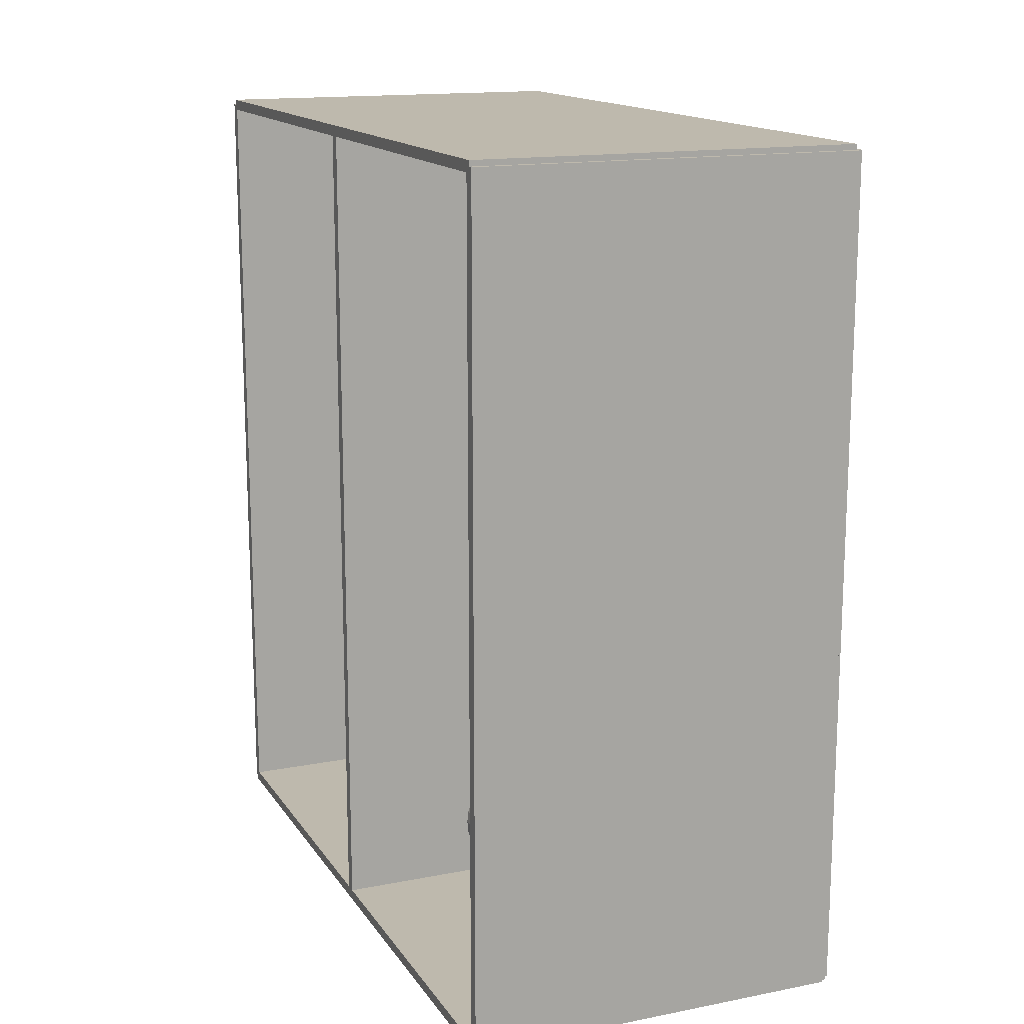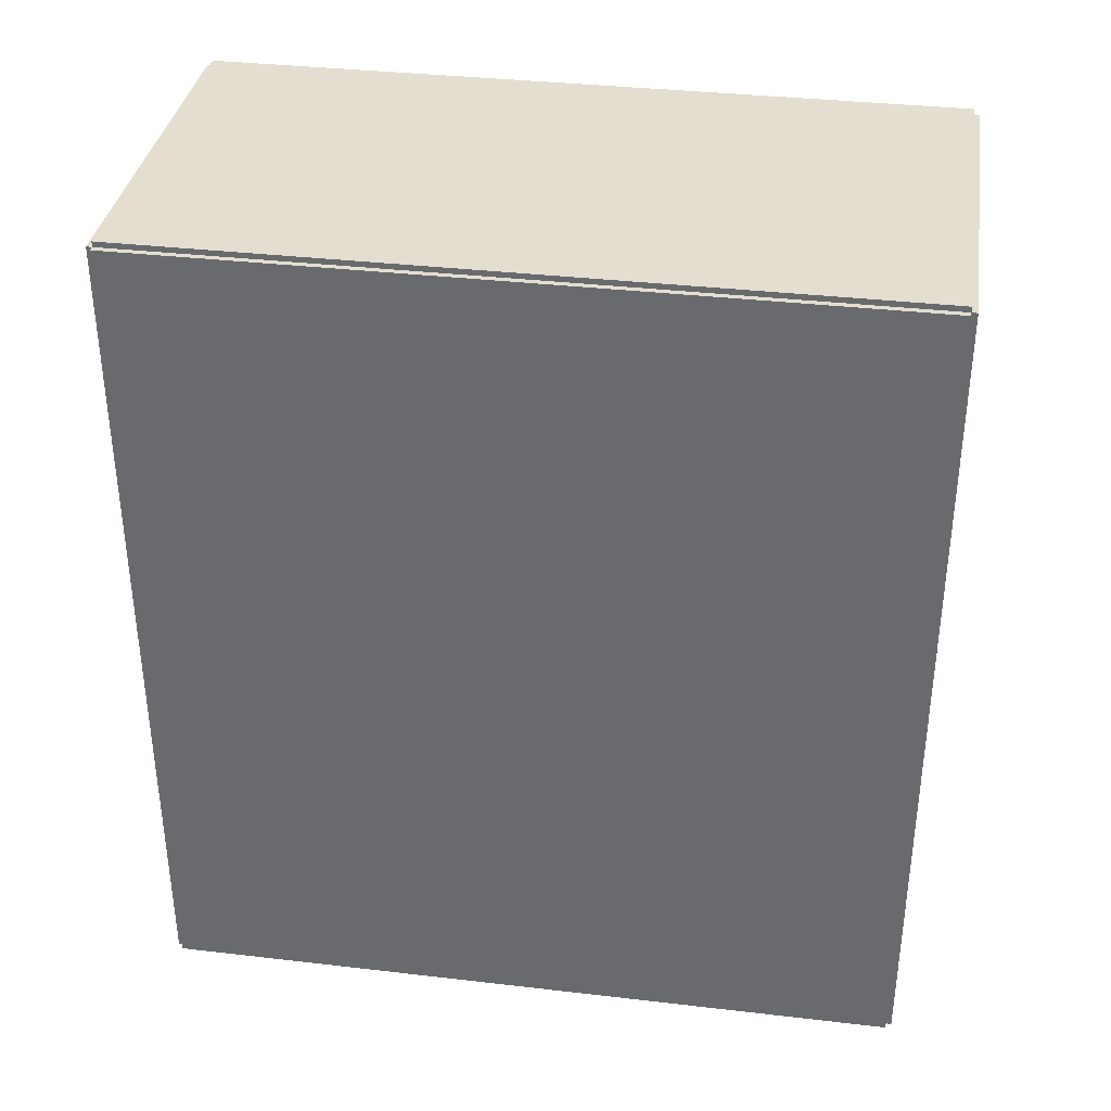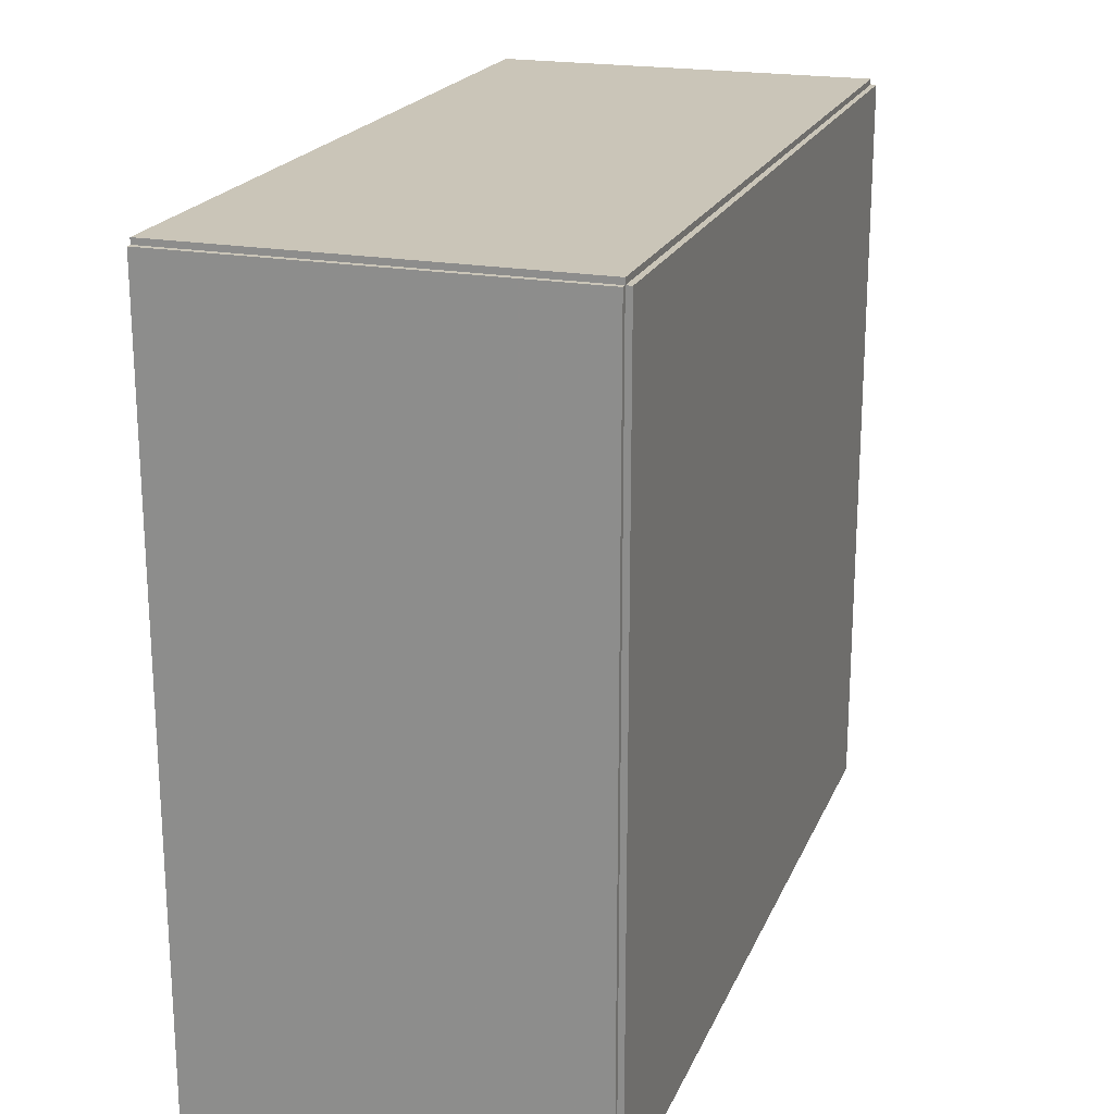
<metadata>
{"format":"obj","ext":"obj","renderer":"f3d","projection":"perspective","resolution":1024,"background":"white","views":[{"elev":15.2,"azim":157.5,"up":"+Y"},{"elev":35.7,"azim":-81.3,"up":"+Y"},{"elev":20.5,"azim":-161.7,"up":"+Z"}]}
</metadata>
<code>
v -0.09628 -0.2107 -0.002853
v -0.09628 -0.2107 0.002853
v -0.09628 0.2107 -0.002853
v -0.09628 0.2107 0.002853
v 0.09628 -0.2107 -0.002853
v 0.09628 -0.2107 0.002853
v 0.09628 0.2107 -0.002853
v 0.09628 0.2107 0.002853
v -0.09342 -0.2107 0
v -0.09913 -0.2107 0
v -0.09342 0.2107 0
v -0.09913 0.2107 0
v -0.09342 -0.2107 0.375
v -0.09913 -0.2107 0.375
v -0.09342 0.2107 0.375
v -0.09913 0.2107 0.375
v -0.09628 -0.2107 0.1846
v -0.09628 -0.2107 0.1904
v -0.09628 0.2107 0.1846
v -0.09628 0.2107 0.1904
v 0.09628 -0.2107 0.1846
v 0.09628 -0.2107 0.1904
v 0.09628 0.2107 0.1846
v 0.09628 0.2107 0.1904
v -0.09628 0.2079 0.375
v -0.09628 0.2134 0.375
v -0.09628 0.2079 0
v -0.09628 0.2134 0
v 0.09628 0.2079 0.375
v 0.09628 0.2134 0.375
v 0.09628 0.2079 0
v 0.09628 0.2134 0
v -0.09628 -0.2079 0
v -0.09628 -0.2134 0
v -0.09628 -0.2079 0.375
v -0.09628 -0.2134 0.375
v 0.09628 -0.2079 0
v 0.09628 -0.2134 0
v 0.09628 -0.2079 0.375
v 0.09628 -0.2134 0.375
v -0.09628 -0.2107 0.3721
v -0.09628 -0.2107 0.3779
v -0.09628 0.2107 0.3721
v -0.09628 0.2107 0.3779
v 0.09628 -0.2107 0.3721
v 0.09628 -0.2107 0.3779
v 0.09628 0.2107 0.3721
v 0.09628 0.2107 0.3779
v -0.006874 0.1603 0.005706
v 0.019 0.1603 0.005706
v 0.019 0.1603 0.08008
v -0.006874 0.1603 0.08008
v 0.0185 0.1654 0.005706
v 0.0185 0.1654 0.08008
v 0.01703 0.1702 0.005706
v 0.01703 0.1702 0.08008
v 0.01464 0.1747 0.005706
v 0.01464 0.1747 0.08008
v 0.01142 0.1786 0.005706
v 0.01142 0.1786 0.08008
v 0.007502 0.1818 0.005706
v 0.007502 0.1818 0.08008
v 0.003028 0.1842 0.005706
v 0.003028 0.1842 0.08008
v -0.001826 0.1857 0.005706
v -0.001826 0.1857 0.08008
v -0.006874 0.1862 0.005706
v -0.006874 0.1862 0.08008
v -0.01192 0.1857 0.005706
v -0.01192 0.1857 0.08008
v -0.01678 0.1842 0.005706
v -0.01678 0.1842 0.08008
v -0.02125 0.1818 0.005706
v -0.02125 0.1818 0.08008
v -0.02517 0.1786 0.005706
v -0.02517 0.1786 0.08008
v -0.02839 0.1747 0.005706
v -0.02839 0.1747 0.08008
v -0.03078 0.1702 0.005706
v -0.03078 0.1702 0.08008
v -0.03225 0.1654 0.005706
v -0.03225 0.1654 0.08008
v -0.03275 0.1603 0.005706
v -0.03275 0.1603 0.08008
v -0.03225 0.1553 0.005706
v -0.03225 0.1553 0.08008
v -0.03078 0.1504 0.005706
v -0.03078 0.1504 0.08008
v -0.02839 0.1459 0.005706
v -0.02839 0.1459 0.08008
v -0.02517 0.142 0.005706
v -0.02517 0.142 0.08008
v -0.02125 0.1388 0.005706
v -0.02125 0.1388 0.08008
v -0.01678 0.1364 0.005706
v -0.01678 0.1364 0.08008
v -0.01192 0.1349 0.005706
v -0.01192 0.1349 0.08008
v -0.006874 0.1344 0.005706
v -0.006874 0.1344 0.08008
v -0.001826 0.1349 0.005706
v -0.001826 0.1349 0.08008
v 0.003028 0.1364 0.005706
v 0.003028 0.1364 0.08008
v 0.007502 0.1388 0.005706
v 0.007502 0.1388 0.08008
v 0.01142 0.142 0.005706
v 0.01142 0.142 0.08008
v 0.01464 0.1459 0.005706
v 0.01464 0.1459 0.08008
v 0.01703 0.1504 0.005706
v 0.01703 0.1504 0.08008
v 0.0185 0.1553 0.005706
v 0.0185 0.1553 0.08008
v 0.03516 -0.1347 0.005706
v 0.06344 -0.1347 0.005706
v 0.06344 -0.1347 0.09104
v 0.03516 -0.1347 0.09104
v 0.0629 -0.1292 0.005706
v 0.0629 -0.1292 0.09104
v 0.06129 -0.1239 0.005706
v 0.06129 -0.1239 0.09104
v 0.05867 -0.119 0.005706
v 0.05867 -0.119 0.09104
v 0.05516 -0.1147 0.005706
v 0.05516 -0.1147 0.09104
v 0.05087 -0.1112 0.005706
v 0.05087 -0.1112 0.09104
v 0.04598 -0.1086 0.005706
v 0.04598 -0.1086 0.09104
v 0.04068 -0.1069 0.005706
v 0.04068 -0.1069 0.09104
v 0.03516 -0.1064 0.005706
v 0.03516 -0.1064 0.09104
v 0.02964 -0.1069 0.005706
v 0.02964 -0.1069 0.09104
v 0.02434 -0.1086 0.005706
v 0.02434 -0.1086 0.09104
v 0.01945 -0.1112 0.005706
v 0.01945 -0.1112 0.09104
v 0.01516 -0.1147 0.005706
v 0.01516 -0.1147 0.09104
v 0.01165 -0.119 0.005706
v 0.01165 -0.119 0.09104
v 0.009032 -0.1239 0.005706
v 0.009032 -0.1239 0.09104
v 0.007423 -0.1292 0.005706
v 0.007423 -0.1292 0.09104
v 0.00688 -0.1347 0.005706
v 0.00688 -0.1347 0.09104
v 0.007423 -0.1402 0.005706
v 0.007423 -0.1402 0.09104
v 0.009032 -0.1455 0.005706
v 0.009032 -0.1455 0.09104
v 0.01165 -0.1504 0.005706
v 0.01165 -0.1504 0.09104
v 0.01516 -0.1547 0.005706
v 0.01516 -0.1547 0.09104
v 0.01945 -0.1582 0.005706
v 0.01945 -0.1582 0.09104
v 0.02434 -0.1608 0.005706
v 0.02434 -0.1608 0.09104
v 0.02964 -0.1624 0.005706
v 0.02964 -0.1624 0.09104
v 0.03516 -0.163 0.005706
v 0.03516 -0.163 0.09104
v 0.04068 -0.1624 0.005706
v 0.04068 -0.1624 0.09104
v 0.04598 -0.1608 0.005706
v 0.04598 -0.1608 0.09104
v 0.05087 -0.1582 0.005706
v 0.05087 -0.1582 0.09104
v 0.05516 -0.1547 0.005706
v 0.05516 -0.1547 0.09104
v 0.05867 -0.1504 0.005706
v 0.05867 -0.1504 0.09104
v 0.06129 -0.1455 0.005706
v 0.06129 -0.1455 0.09104
v 0.0629 -0.1402 0.005706
v 0.0629 -0.1402 0.09104
v 0.0336 0.1603 0.1932
v 0.05728 0.1603 0.1932
v 0.05728 0.1603 0.2893
v 0.0336 0.1603 0.2893
v 0.05683 0.1649 0.1932
v 0.05683 0.1649 0.2893
v 0.05548 0.1694 0.1932
v 0.05548 0.1694 0.2893
v 0.05329 0.1735 0.1932
v 0.05329 0.1735 0.2893
v 0.05035 0.1771 0.1932
v 0.05035 0.1771 0.2893
v 0.04676 0.18 0.1932
v 0.04676 0.18 0.2893
v 0.04266 0.1822 0.1932
v 0.04266 0.1822 0.2893
v 0.03822 0.1836 0.1932
v 0.03822 0.1836 0.2893
v 0.0336 0.184 0.1932
v 0.0336 0.184 0.2893
v 0.02898 0.1836 0.1932
v 0.02898 0.1836 0.2893
v 0.02453 0.1822 0.1932
v 0.02453 0.1822 0.2893
v 0.02044 0.18 0.1932
v 0.02044 0.18 0.2893
v 0.01685 0.1771 0.1932
v 0.01685 0.1771 0.2893
v 0.0139 0.1735 0.1932
v 0.0139 0.1735 0.2893
v 0.01172 0.1694 0.1932
v 0.01172 0.1694 0.2893
v 0.01037 0.1649 0.1932
v 0.01037 0.1649 0.2893
v 0.009912 0.1603 0.1932
v 0.009912 0.1603 0.2893
v 0.01037 0.1557 0.1932
v 0.01037 0.1557 0.2893
v 0.01172 0.1513 0.1932
v 0.01172 0.1513 0.2893
v 0.0139 0.1472 0.1932
v 0.0139 0.1472 0.2893
v 0.01685 0.1436 0.1932
v 0.01685 0.1436 0.2893
v 0.02044 0.1406 0.1932
v 0.02044 0.1406 0.2893
v 0.02453 0.1384 0.1932
v 0.02453 0.1384 0.2893
v 0.02898 0.1371 0.1932
v 0.02898 0.1371 0.2893
v 0.0336 0.1366 0.1932
v 0.0336 0.1366 0.2893
v 0.03822 0.1371 0.1932
v 0.03822 0.1371 0.2893
v 0.04266 0.1384 0.1932
v 0.04266 0.1384 0.2893
v 0.04676 0.1406 0.1932
v 0.04676 0.1406 0.2893
v 0.05035 0.1436 0.1932
v 0.05035 0.1436 0.2893
v 0.05329 0.1472 0.1932
v 0.05329 0.1472 0.2893
v 0.05548 0.1513 0.1932
v 0.05548 0.1513 0.2893
v 0.05683 0.1557 0.1932
v 0.05683 0.1557 0.2893
v -0.01824 -0.1479 0.1932
v 0.011 -0.1479 0.1932
v 0.011 -0.1479 0.2667
v -0.01824 -0.1479 0.2667
v 0.01044 -0.1422 0.1932
v 0.01044 -0.1422 0.2667
v 0.008778 -0.1368 0.1932
v 0.008778 -0.1368 0.2667
v 0.006075 -0.1317 0.1932
v 0.006075 -0.1317 0.2667
v 0.002438 -0.1273 0.1932
v 0.002438 -0.1273 0.2667
v -0.001993 -0.1236 0.1932
v -0.001993 -0.1236 0.2667
v -0.007049 -0.1209 0.1932
v -0.007049 -0.1209 0.2667
v -0.01254 -0.1193 0.1932
v -0.01254 -0.1193 0.2667
v -0.01824 -0.1187 0.1932
v -0.01824 -0.1187 0.2667
v -0.02395 -0.1193 0.1932
v -0.02395 -0.1193 0.2667
v -0.02943 -0.1209 0.1932
v -0.02943 -0.1209 0.2667
v -0.03449 -0.1236 0.1932
v -0.03449 -0.1236 0.2667
v -0.03892 -0.1273 0.1932
v -0.03892 -0.1273 0.2667
v -0.04256 -0.1317 0.1932
v -0.04256 -0.1317 0.2667
v -0.04526 -0.1368 0.1932
v -0.04526 -0.1368 0.2667
v -0.04692 -0.1422 0.1932
v -0.04692 -0.1422 0.2667
v -0.04748 -0.1479 0.1932
v -0.04748 -0.1479 0.2667
v -0.04692 -0.1536 0.1932
v -0.04692 -0.1536 0.2667
v -0.04526 -0.1591 0.1932
v -0.04526 -0.1591 0.2667
v -0.04256 -0.1642 0.1932
v -0.04256 -0.1642 0.2667
v -0.03892 -0.1686 0.1932
v -0.03892 -0.1686 0.2667
v -0.03449 -0.1723 0.1932
v -0.03449 -0.1723 0.2667
v -0.02943 -0.175 0.1932
v -0.02943 -0.175 0.2667
v -0.02395 -0.1766 0.1932
v -0.02395 -0.1766 0.2667
v -0.01824 -0.1772 0.1932
v -0.01824 -0.1772 0.2667
v -0.01254 -0.1766 0.1932
v -0.01254 -0.1766 0.2667
v -0.007049 -0.175 0.1932
v -0.007049 -0.175 0.2667
v -0.001993 -0.1723 0.1932
v -0.001993 -0.1723 0.2667
v 0.002438 -0.1686 0.1932
v 0.002438 -0.1686 0.2667
v 0.006075 -0.1642 0.1932
v 0.006075 -0.1642 0.2667
v 0.008778 -0.1591 0.1932
v 0.008778 -0.1591 0.2667
v 0.01044 -0.1536 0.1932
v 0.01044 -0.1536 0.2667
f 2 4 1
f 5 2 1
f 1 4 3
f 3 5 1
f 2 8 4
f 6 2 5
f 6 8 2
f 4 8 3
f 7 5 3
f 3 8 7
f 7 6 5
f 8 6 7
f 10 12 9
f 13 10 9
f 9 12 11
f 11 13 9
f 10 16 12
f 14 10 13
f 14 16 10
f 12 16 11
f 15 13 11
f 11 16 15
f 15 14 13
f 16 14 15
f 18 20 17
f 21 18 17
f 17 20 19
f 19 21 17
f 18 24 20
f 22 18 21
f 22 24 18
f 20 24 19
f 23 21 19
f 19 24 23
f 23 22 21
f 24 22 23
f 26 28 25
f 29 26 25
f 25 28 27
f 27 29 25
f 26 32 28
f 30 26 29
f 30 32 26
f 28 32 27
f 31 29 27
f 27 32 31
f 31 30 29
f 32 30 31
f 34 36 33
f 37 34 33
f 33 36 35
f 35 37 33
f 34 40 36
f 38 34 37
f 38 40 34
f 36 40 35
f 39 37 35
f 35 40 39
f 39 38 37
f 40 38 39
f 42 44 41
f 45 42 41
f 41 44 43
f 43 45 41
f 42 48 44
f 46 42 45
f 46 48 42
f 44 48 43
f 47 45 43
f 43 48 47
f 47 46 45
f 48 46 47
f 50 49 53
f 50 53 51
f 51 53 54
f 51 54 52
f 53 49 55
f 53 55 54
f 54 55 56
f 54 56 52
f 55 49 57
f 55 57 56
f 56 57 58
f 56 58 52
f 57 49 59
f 57 59 58
f 58 59 60
f 58 60 52
f 59 49 61
f 59 61 60
f 60 61 62
f 60 62 52
f 61 49 63
f 61 63 62
f 62 63 64
f 62 64 52
f 63 49 65
f 63 65 64
f 64 65 66
f 64 66 52
f 65 49 67
f 65 67 66
f 66 67 68
f 66 68 52
f 67 49 69
f 67 69 68
f 68 69 70
f 68 70 52
f 69 49 71
f 69 71 70
f 70 71 72
f 70 72 52
f 71 49 73
f 71 73 72
f 72 73 74
f 72 74 52
f 73 49 75
f 73 75 74
f 74 75 76
f 74 76 52
f 75 49 77
f 75 77 76
f 76 77 78
f 76 78 52
f 77 49 79
f 77 79 78
f 78 79 80
f 78 80 52
f 79 49 81
f 79 81 80
f 80 81 82
f 80 82 52
f 81 49 83
f 81 83 82
f 82 83 84
f 82 84 52
f 83 49 85
f 83 85 84
f 84 85 86
f 84 86 52
f 85 49 87
f 85 87 86
f 86 87 88
f 86 88 52
f 87 49 89
f 87 89 88
f 88 89 90
f 88 90 52
f 89 49 91
f 89 91 90
f 90 91 92
f 90 92 52
f 91 49 93
f 91 93 92
f 92 93 94
f 92 94 52
f 93 49 95
f 93 95 94
f 94 95 96
f 94 96 52
f 95 49 97
f 95 97 96
f 96 97 98
f 96 98 52
f 97 49 99
f 97 99 98
f 98 99 100
f 98 100 52
f 99 49 101
f 99 101 100
f 100 101 102
f 100 102 52
f 101 49 103
f 101 103 102
f 102 103 104
f 102 104 52
f 103 49 105
f 103 105 104
f 104 105 106
f 104 106 52
f 105 49 107
f 105 107 106
f 106 107 108
f 106 108 52
f 107 49 109
f 107 109 108
f 108 109 110
f 108 110 52
f 109 49 111
f 109 111 110
f 110 111 112
f 110 112 52
f 111 49 113
f 111 113 112
f 112 113 114
f 112 114 52
f 113 49 50
f 113 50 114
f 114 50 51
f 114 51 52
f 116 115 119
f 116 119 117
f 117 119 120
f 117 120 118
f 119 115 121
f 119 121 120
f 120 121 122
f 120 122 118
f 121 115 123
f 121 123 122
f 122 123 124
f 122 124 118
f 123 115 125
f 123 125 124
f 124 125 126
f 124 126 118
f 125 115 127
f 125 127 126
f 126 127 128
f 126 128 118
f 127 115 129
f 127 129 128
f 128 129 130
f 128 130 118
f 129 115 131
f 129 131 130
f 130 131 132
f 130 132 118
f 131 115 133
f 131 133 132
f 132 133 134
f 132 134 118
f 133 115 135
f 133 135 134
f 134 135 136
f 134 136 118
f 135 115 137
f 135 137 136
f 136 137 138
f 136 138 118
f 137 115 139
f 137 139 138
f 138 139 140
f 138 140 118
f 139 115 141
f 139 141 140
f 140 141 142
f 140 142 118
f 141 115 143
f 141 143 142
f 142 143 144
f 142 144 118
f 143 115 145
f 143 145 144
f 144 145 146
f 144 146 118
f 145 115 147
f 145 147 146
f 146 147 148
f 146 148 118
f 147 115 149
f 147 149 148
f 148 149 150
f 148 150 118
f 149 115 151
f 149 151 150
f 150 151 152
f 150 152 118
f 151 115 153
f 151 153 152
f 152 153 154
f 152 154 118
f 153 115 155
f 153 155 154
f 154 155 156
f 154 156 118
f 155 115 157
f 155 157 156
f 156 157 158
f 156 158 118
f 157 115 159
f 157 159 158
f 158 159 160
f 158 160 118
f 159 115 161
f 159 161 160
f 160 161 162
f 160 162 118
f 161 115 163
f 161 163 162
f 162 163 164
f 162 164 118
f 163 115 165
f 163 165 164
f 164 165 166
f 164 166 118
f 165 115 167
f 165 167 166
f 166 167 168
f 166 168 118
f 167 115 169
f 167 169 168
f 168 169 170
f 168 170 118
f 169 115 171
f 169 171 170
f 170 171 172
f 170 172 118
f 171 115 173
f 171 173 172
f 172 173 174
f 172 174 118
f 173 115 175
f 173 175 174
f 174 175 176
f 174 176 118
f 175 115 177
f 175 177 176
f 176 177 178
f 176 178 118
f 177 115 179
f 177 179 178
f 178 179 180
f 178 180 118
f 179 115 116
f 179 116 180
f 180 116 117
f 180 117 118
f 182 181 185
f 182 185 183
f 183 185 186
f 183 186 184
f 185 181 187
f 185 187 186
f 186 187 188
f 186 188 184
f 187 181 189
f 187 189 188
f 188 189 190
f 188 190 184
f 189 181 191
f 189 191 190
f 190 191 192
f 190 192 184
f 191 181 193
f 191 193 192
f 192 193 194
f 192 194 184
f 193 181 195
f 193 195 194
f 194 195 196
f 194 196 184
f 195 181 197
f 195 197 196
f 196 197 198
f 196 198 184
f 197 181 199
f 197 199 198
f 198 199 200
f 198 200 184
f 199 181 201
f 199 201 200
f 200 201 202
f 200 202 184
f 201 181 203
f 201 203 202
f 202 203 204
f 202 204 184
f 203 181 205
f 203 205 204
f 204 205 206
f 204 206 184
f 205 181 207
f 205 207 206
f 206 207 208
f 206 208 184
f 207 181 209
f 207 209 208
f 208 209 210
f 208 210 184
f 209 181 211
f 209 211 210
f 210 211 212
f 210 212 184
f 211 181 213
f 211 213 212
f 212 213 214
f 212 214 184
f 213 181 215
f 213 215 214
f 214 215 216
f 214 216 184
f 215 181 217
f 215 217 216
f 216 217 218
f 216 218 184
f 217 181 219
f 217 219 218
f 218 219 220
f 218 220 184
f 219 181 221
f 219 221 220
f 220 221 222
f 220 222 184
f 221 181 223
f 221 223 222
f 222 223 224
f 222 224 184
f 223 181 225
f 223 225 224
f 224 225 226
f 224 226 184
f 225 181 227
f 225 227 226
f 226 227 228
f 226 228 184
f 227 181 229
f 227 229 228
f 228 229 230
f 228 230 184
f 229 181 231
f 229 231 230
f 230 231 232
f 230 232 184
f 231 181 233
f 231 233 232
f 232 233 234
f 232 234 184
f 233 181 235
f 233 235 234
f 234 235 236
f 234 236 184
f 235 181 237
f 235 237 236
f 236 237 238
f 236 238 184
f 237 181 239
f 237 239 238
f 238 239 240
f 238 240 184
f 239 181 241
f 239 241 240
f 240 241 242
f 240 242 184
f 241 181 243
f 241 243 242
f 242 243 244
f 242 244 184
f 243 181 245
f 243 245 244
f 244 245 246
f 244 246 184
f 245 181 182
f 245 182 246
f 246 182 183
f 246 183 184
f 248 247 251
f 248 251 249
f 249 251 252
f 249 252 250
f 251 247 253
f 251 253 252
f 252 253 254
f 252 254 250
f 253 247 255
f 253 255 254
f 254 255 256
f 254 256 250
f 255 247 257
f 255 257 256
f 256 257 258
f 256 258 250
f 257 247 259
f 257 259 258
f 258 259 260
f 258 260 250
f 259 247 261
f 259 261 260
f 260 261 262
f 260 262 250
f 261 247 263
f 261 263 262
f 262 263 264
f 262 264 250
f 263 247 265
f 263 265 264
f 264 265 266
f 264 266 250
f 265 247 267
f 265 267 266
f 266 267 268
f 266 268 250
f 267 247 269
f 267 269 268
f 268 269 270
f 268 270 250
f 269 247 271
f 269 271 270
f 270 271 272
f 270 272 250
f 271 247 273
f 271 273 272
f 272 273 274
f 272 274 250
f 273 247 275
f 273 275 274
f 274 275 276
f 274 276 250
f 275 247 277
f 275 277 276
f 276 277 278
f 276 278 250
f 277 247 279
f 277 279 278
f 278 279 280
f 278 280 250
f 279 247 281
f 279 281 280
f 280 281 282
f 280 282 250
f 281 247 283
f 281 283 282
f 282 283 284
f 282 284 250
f 283 247 285
f 283 285 284
f 284 285 286
f 284 286 250
f 285 247 287
f 285 287 286
f 286 287 288
f 286 288 250
f 287 247 289
f 287 289 288
f 288 289 290
f 288 290 250
f 289 247 291
f 289 291 290
f 290 291 292
f 290 292 250
f 291 247 293
f 291 293 292
f 292 293 294
f 292 294 250
f 293 247 295
f 293 295 294
f 294 295 296
f 294 296 250
f 295 247 297
f 295 297 296
f 296 297 298
f 296 298 250
f 297 247 299
f 297 299 298
f 298 299 300
f 298 300 250
f 299 247 301
f 299 301 300
f 300 301 302
f 300 302 250
f 301 247 303
f 301 303 302
f 302 303 304
f 302 304 250
f 303 247 305
f 303 305 304
f 304 305 306
f 304 306 250
f 305 247 307
f 305 307 306
f 306 307 308
f 306 308 250
f 307 247 309
f 307 309 308
f 308 309 310
f 308 310 250
f 309 247 311
f 309 311 310
f 310 311 312
f 310 312 250
f 311 247 248
f 311 248 312
f 312 248 249
f 312 249 250

</code>
